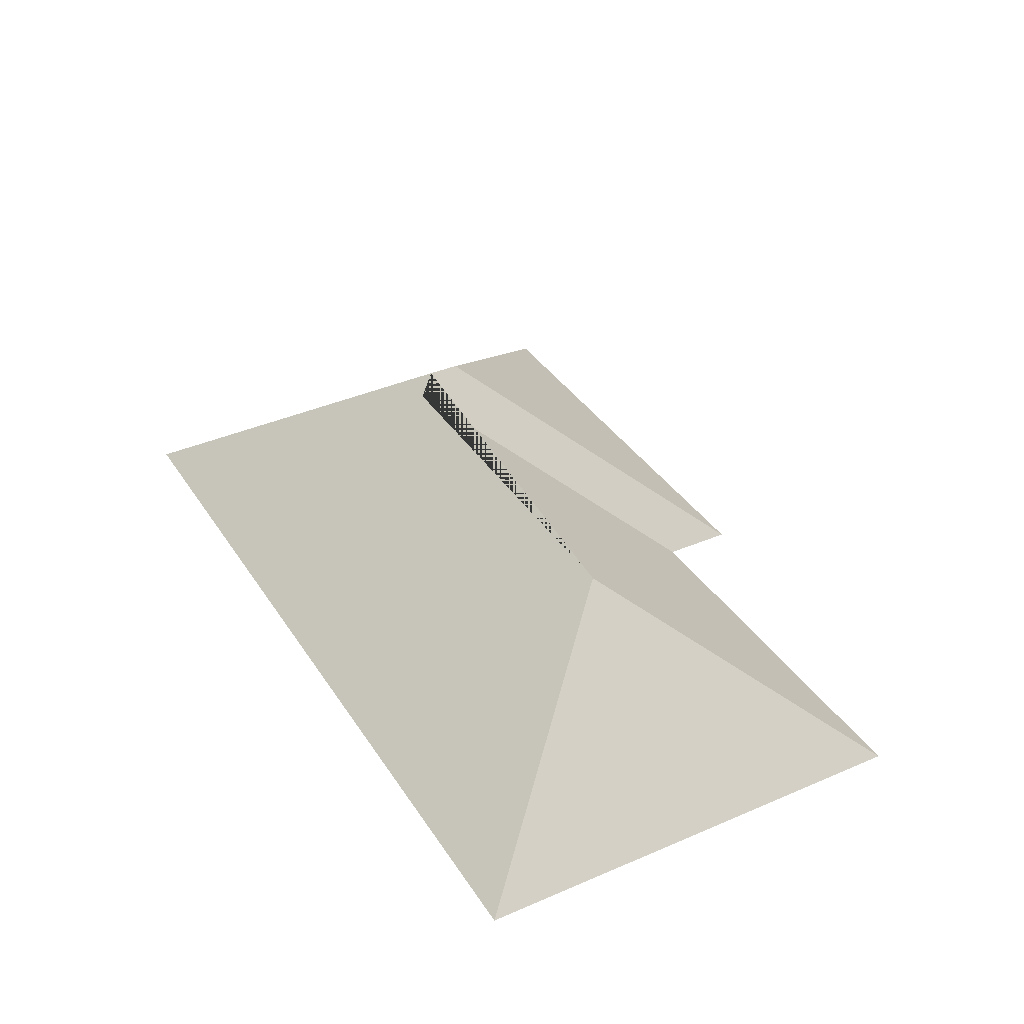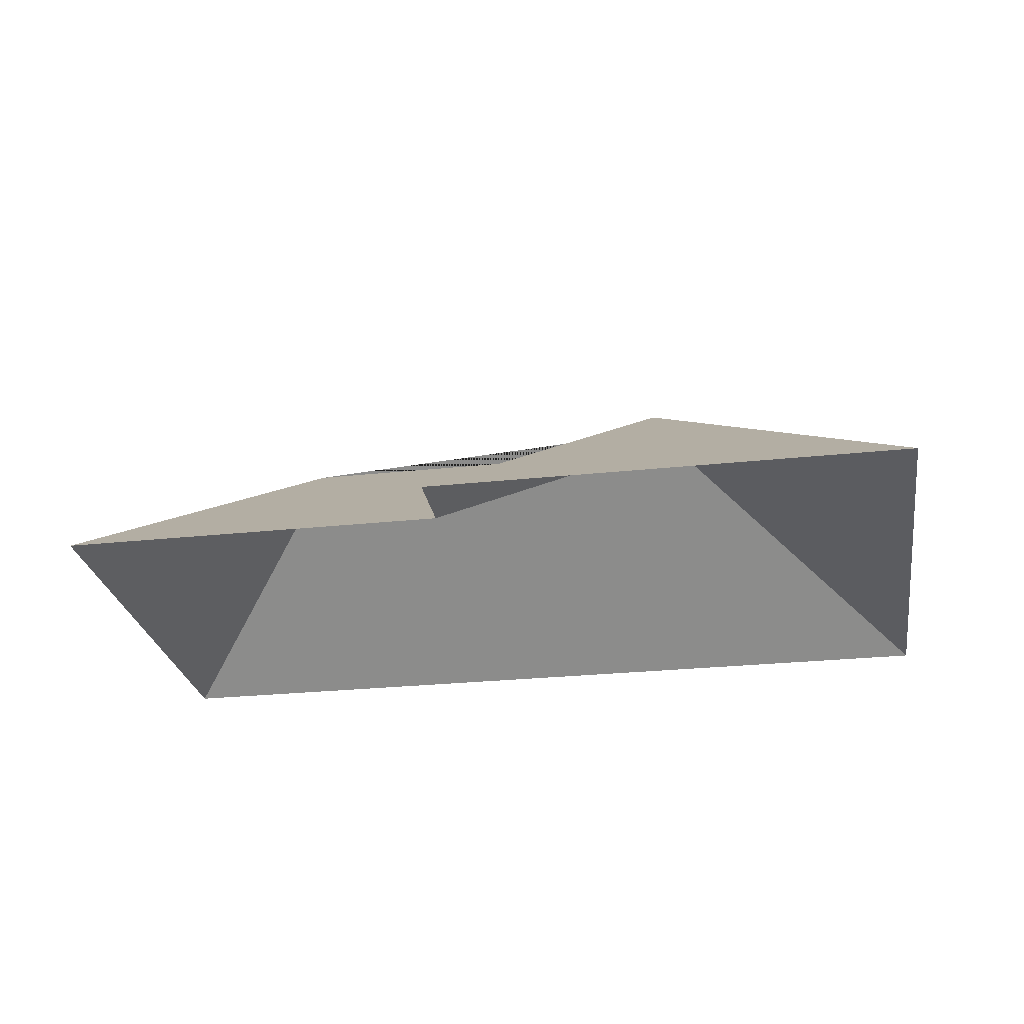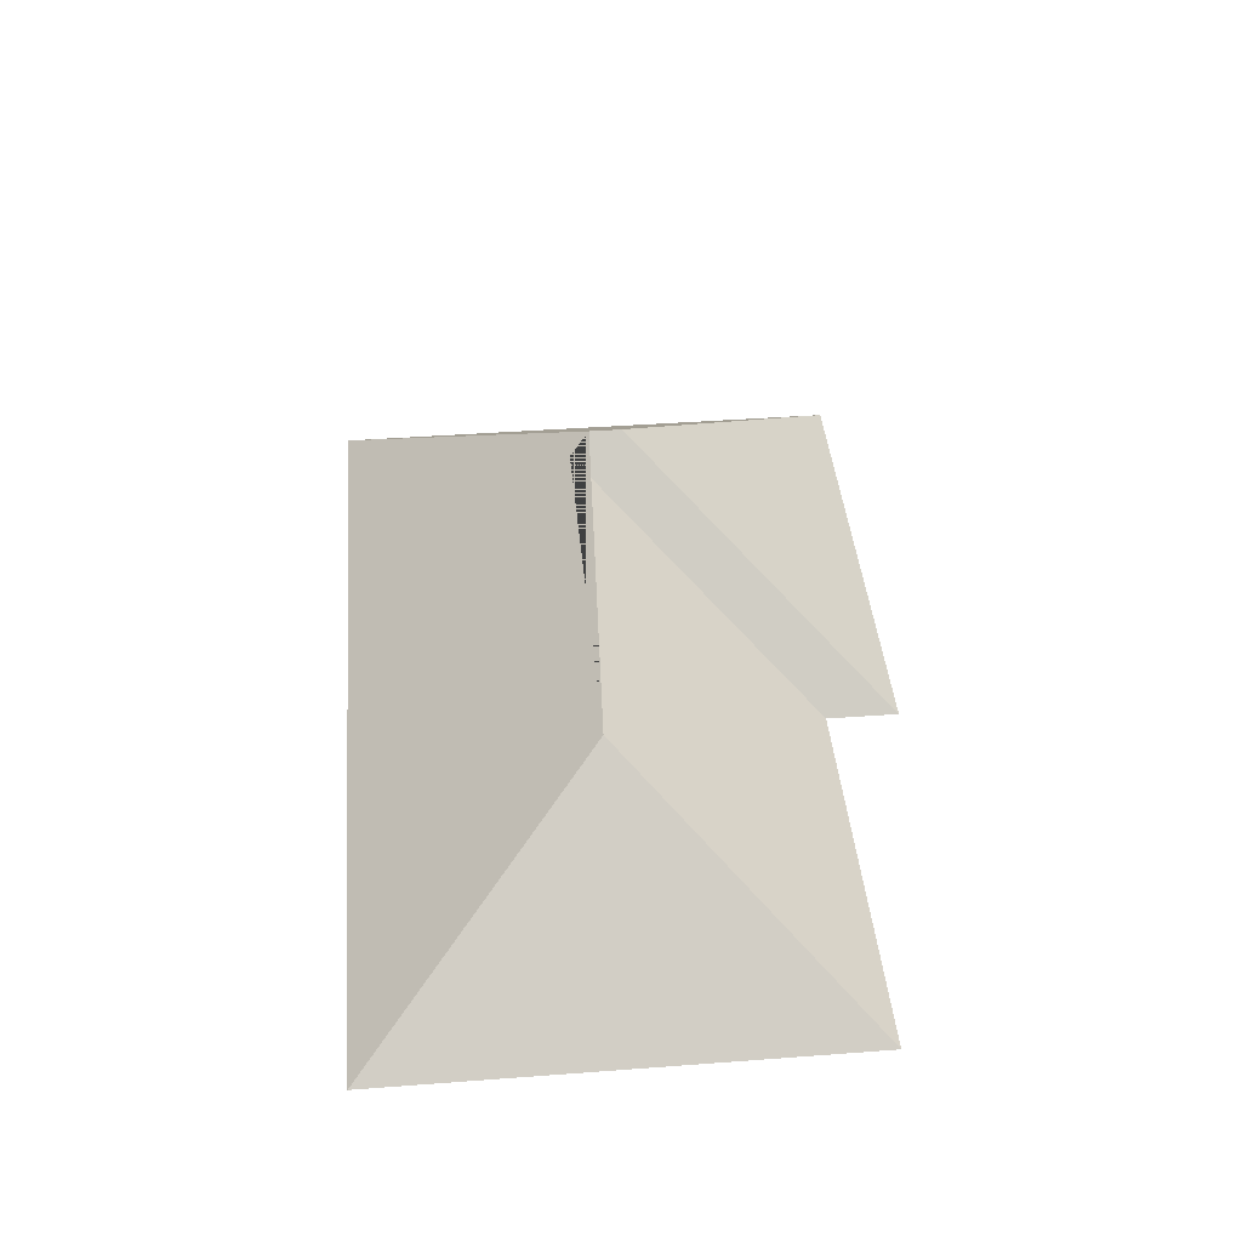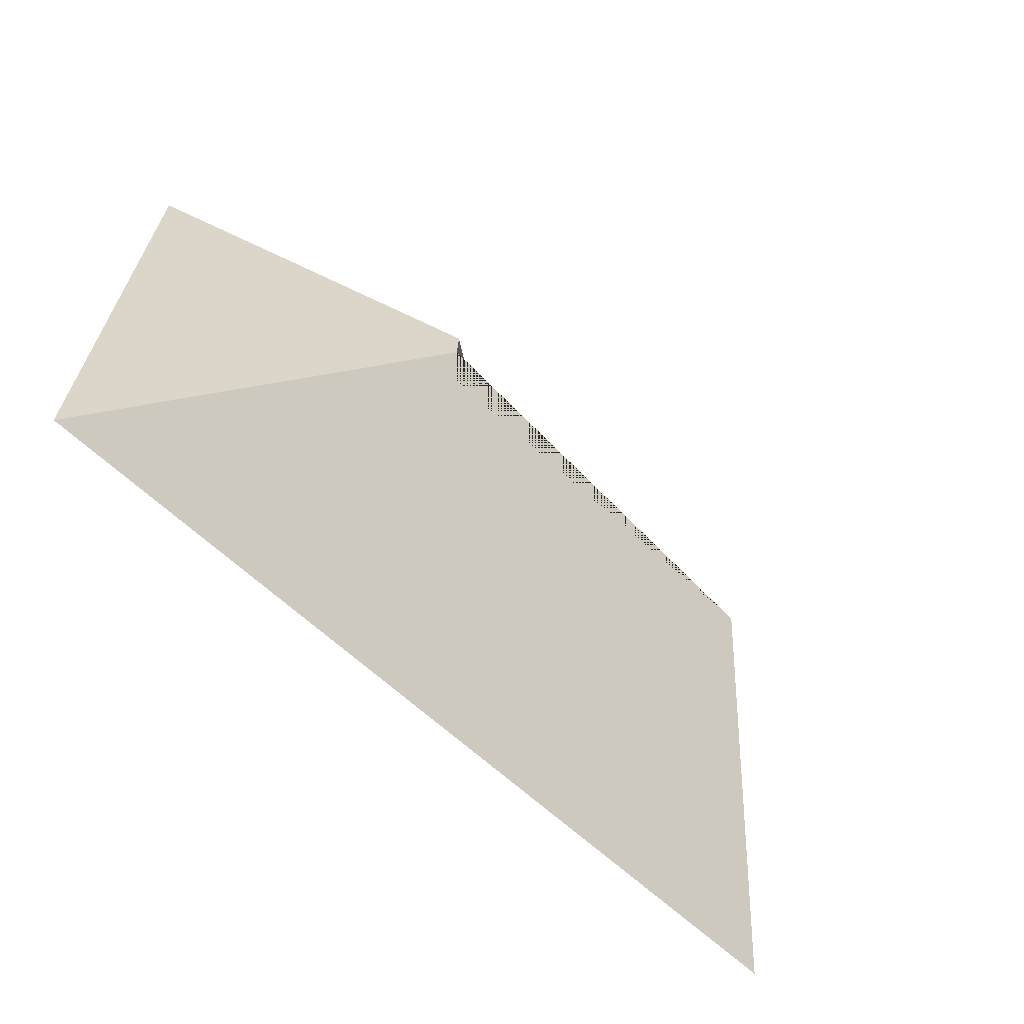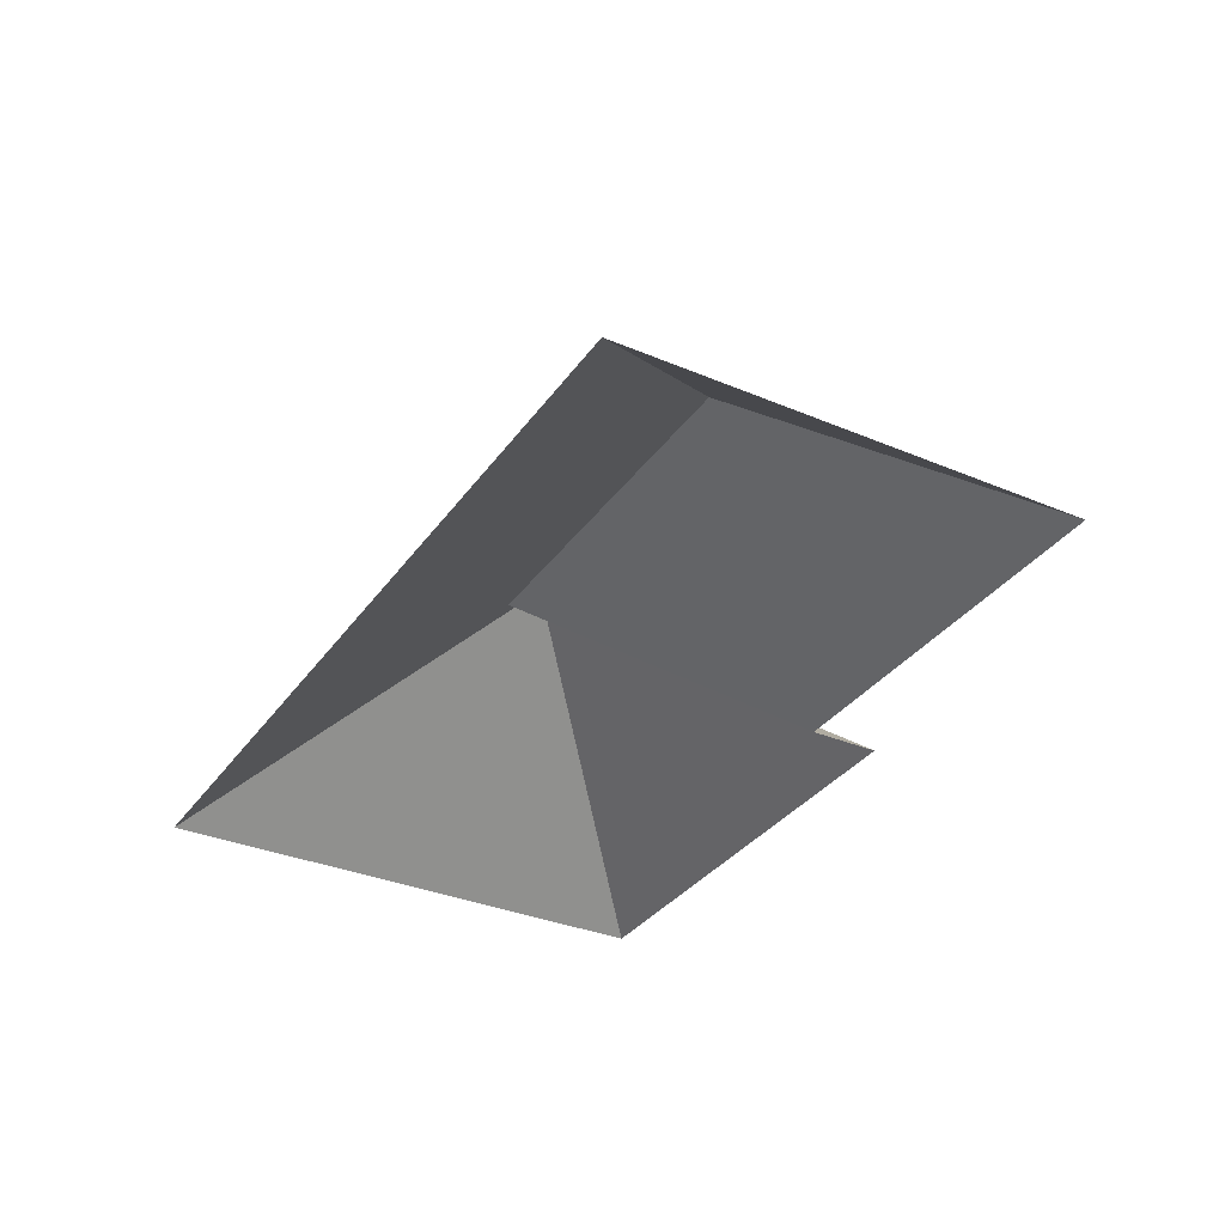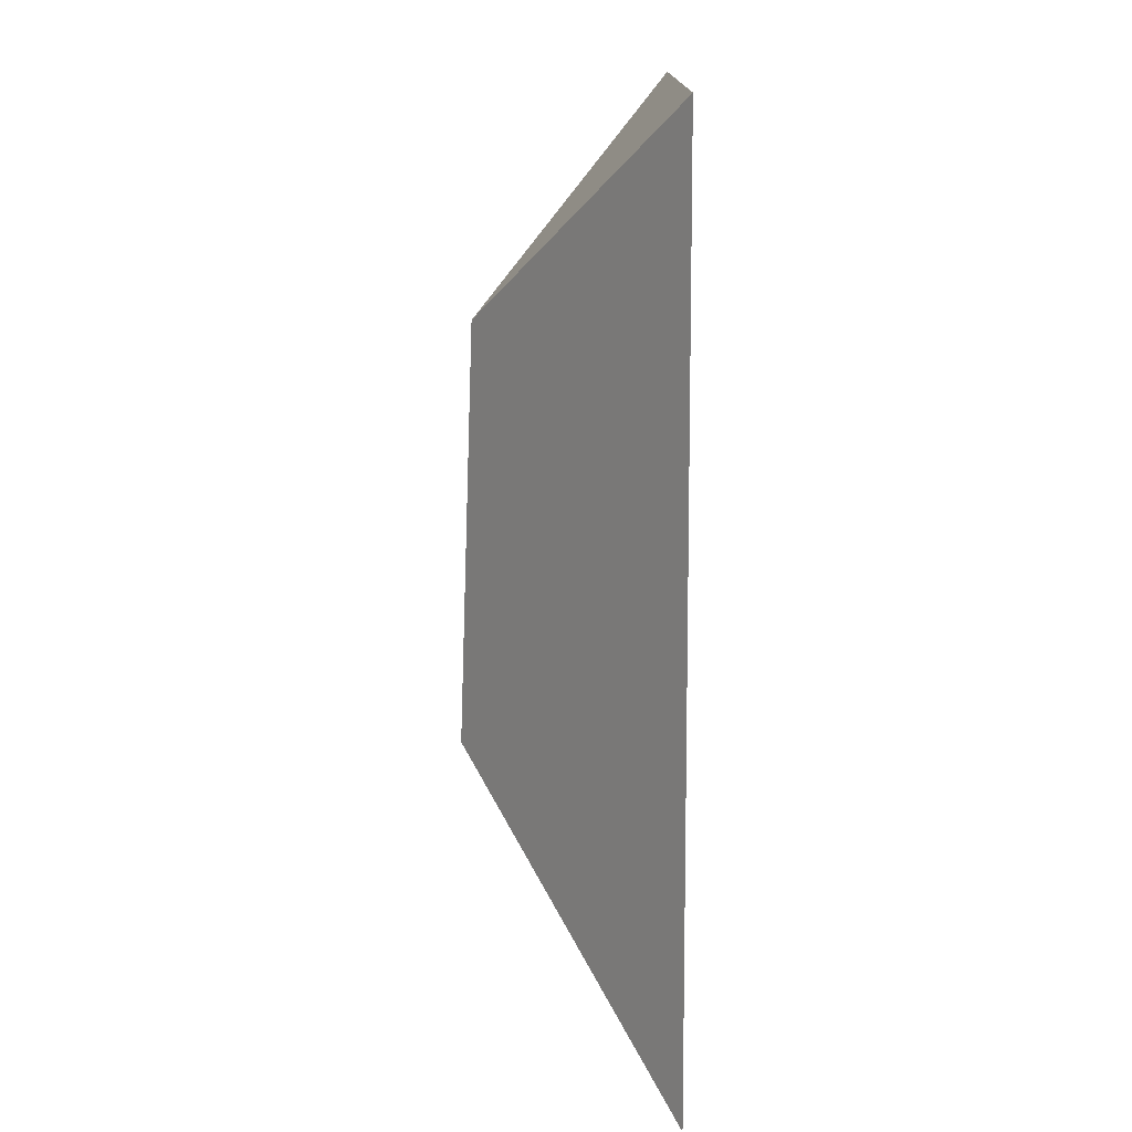
<metadata>
{"format":"obj","ext":"obj","renderer":"f3d","projection":"perspective","resolution":1024,"background":"white","views":[{"elev":36.9,"azim":-122.4,"up":"+Y"},{"elev":-26.7,"azim":6.1,"up":"+Y"},{"elev":41.6,"azim":-98.6,"up":"+Y"},{"elev":-58.7,"azim":136.8,"up":"+Z"},{"elev":-33.6,"azim":-123.4,"up":"+Y"},{"elev":-79.2,"azim":-89.8,"up":"+Z"}]}
</metadata>
<code>
o CG10_500_039069_0024_roof
v 26.23 75 -214.9
v 336.3 75 -196.4
v 94.46 139.3 -130.2
v 229.8 139.4 -122.1
v 235.4 145 -114.8
v 234.7 145 -103.5
v 155.8 75 -45.47
v 16.56 75 -53.84
v 154.3 75 -20.57
v 325.1 75 -10.3
v 26.23 0 -214.9
v 336.3 0 -196.4
v 325.1 0 -10.3
v 154.3 0 -20.57
v 155.8 0 -45.47
v 16.56 0 -53.84
f 9 10 6
f 10 2 5 6
f 8 1 3
f 8 7 4 3
f 7 9 6 5 4
f 3 4 5 2 1

</code>
